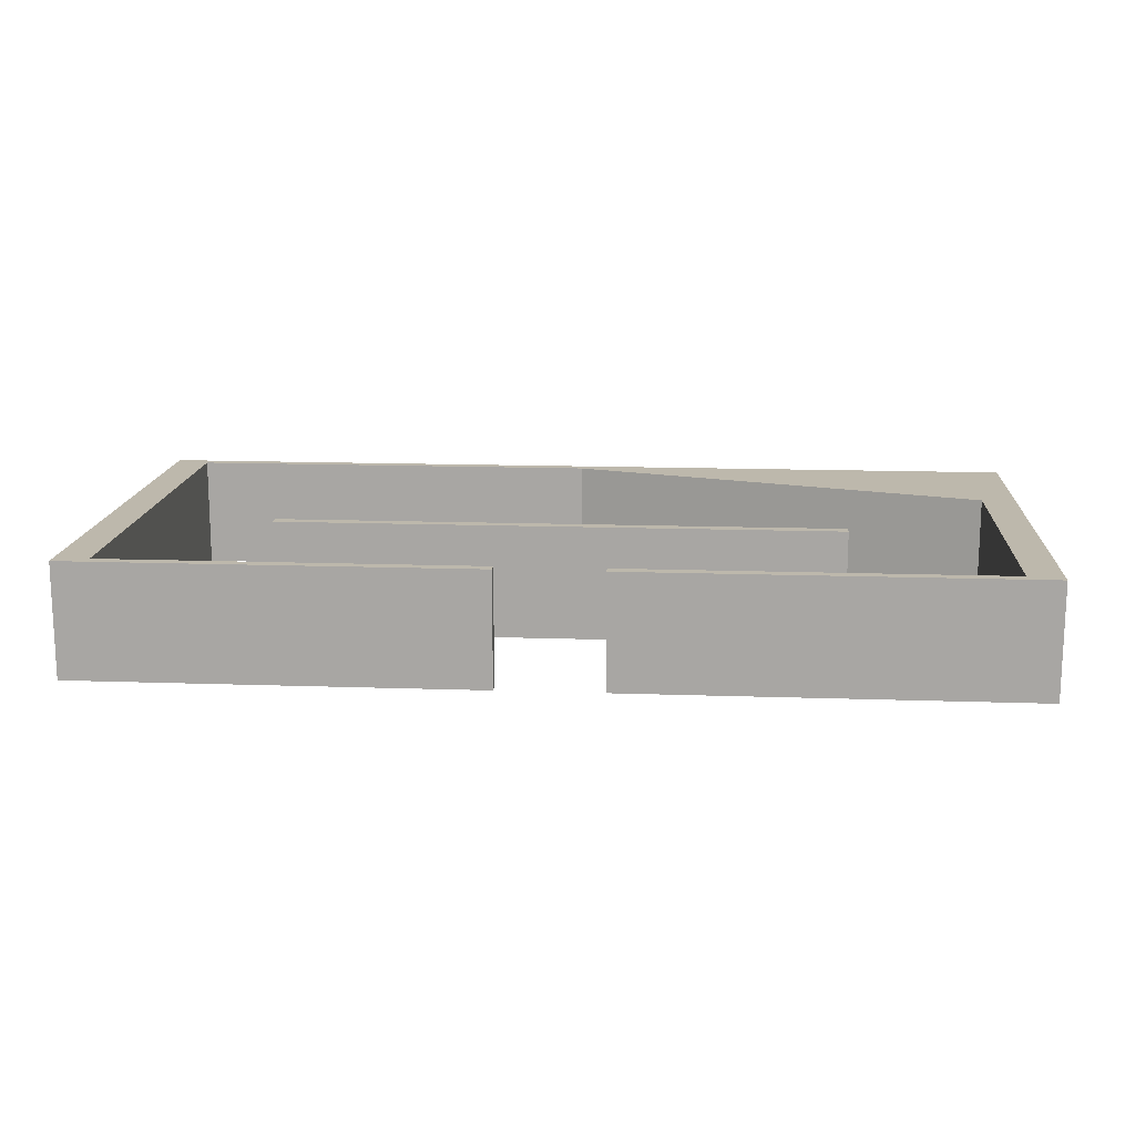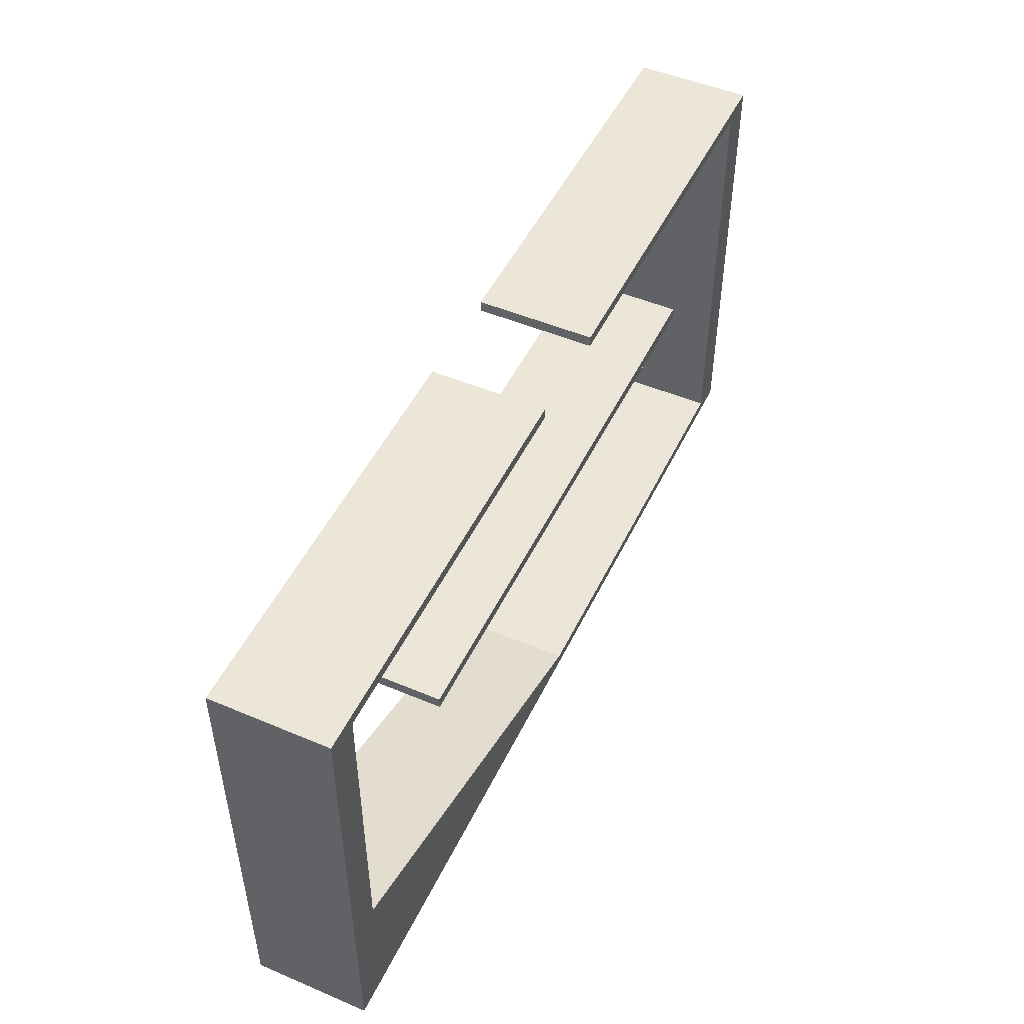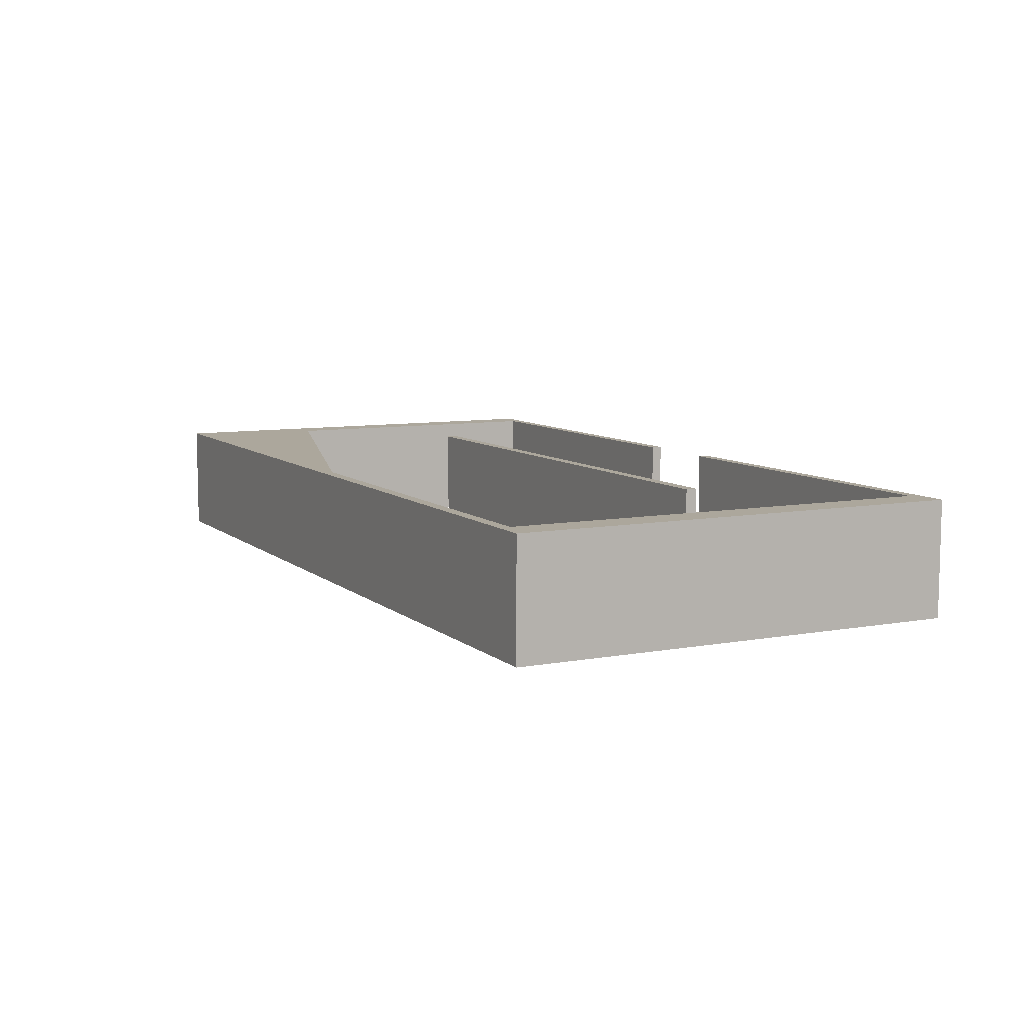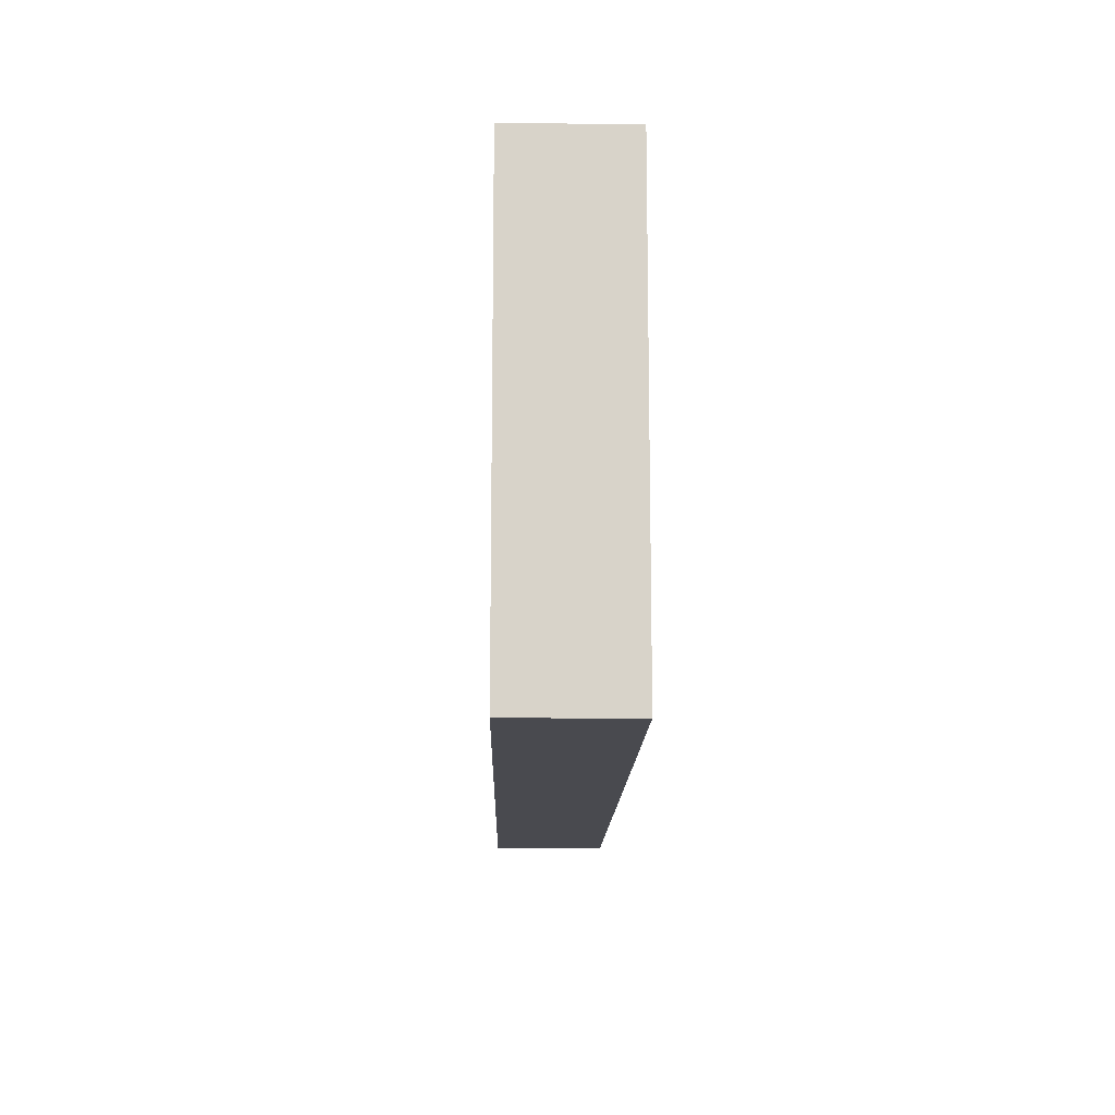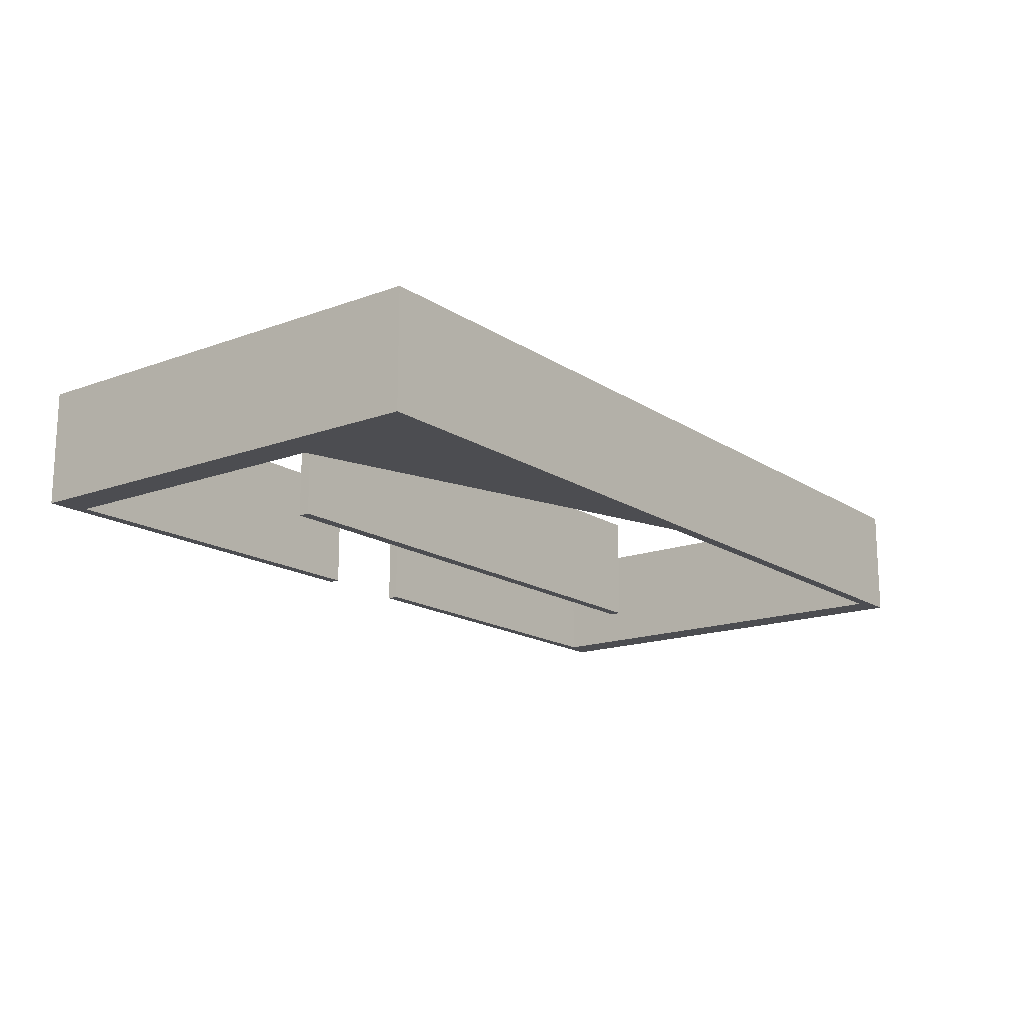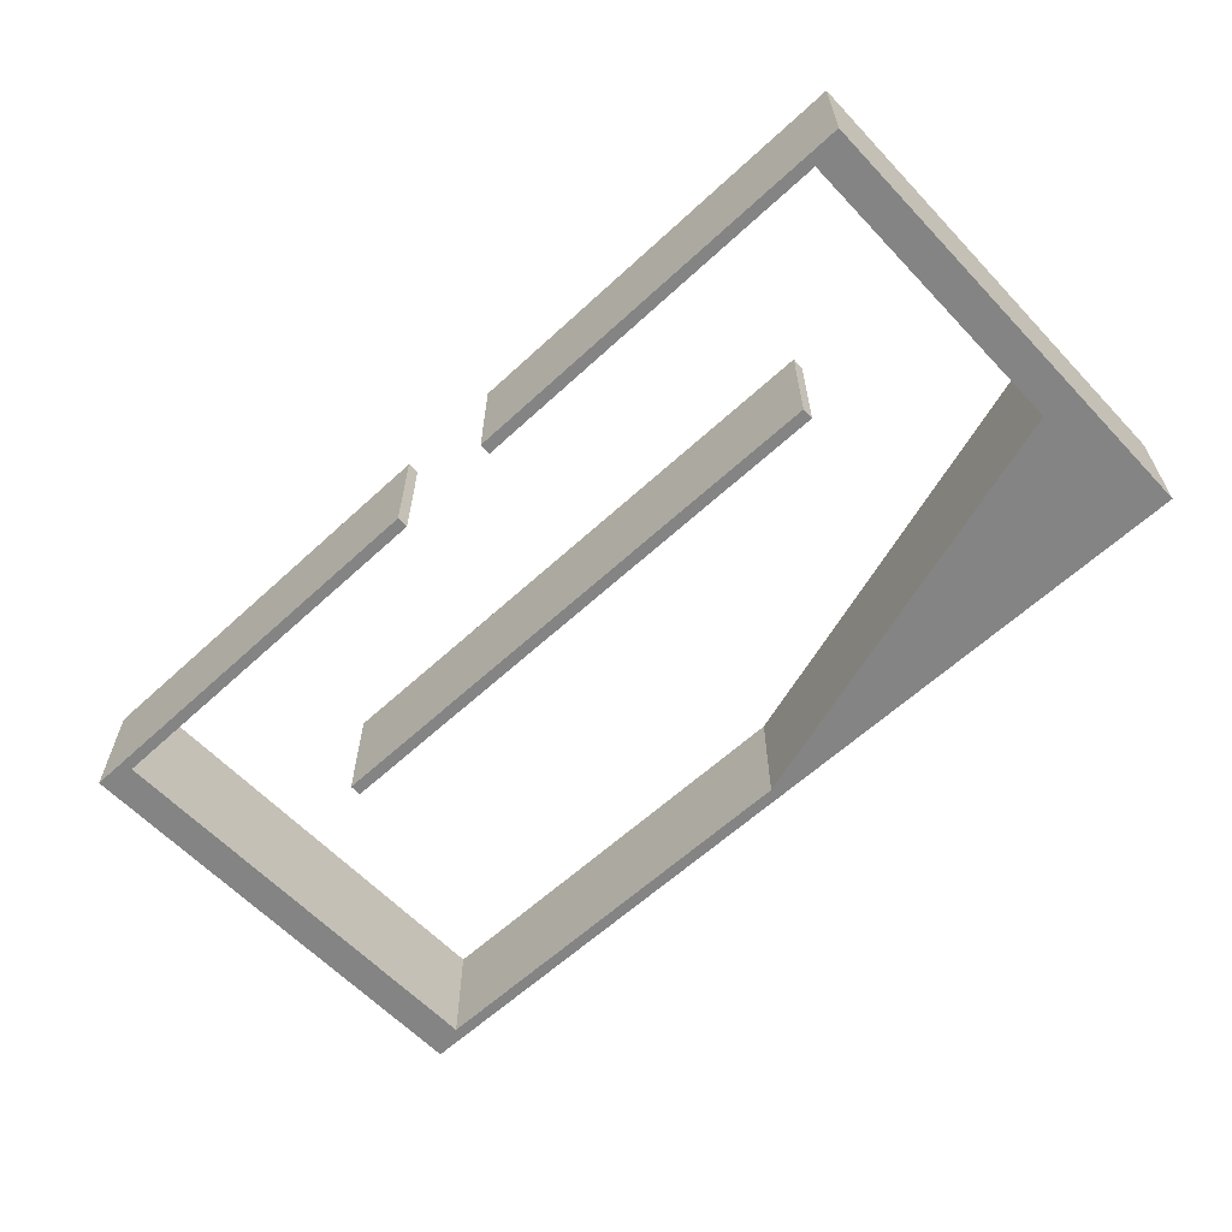
<metadata>
{"format":"obj","ext":"obj","renderer":"f3d","projection":"perspective","resolution":1024,"background":"white","views":[{"elev":14.9,"azim":-175.8,"up":"+Z"},{"elev":49.4,"azim":-64.9,"up":"+Y"},{"elev":8.4,"azim":63.3,"up":"+Z"},{"elev":-13.5,"azim":-91.2,"up":"+Y"},{"elev":-16.2,"azim":-52.8,"up":"+Z"},{"elev":-61.3,"azim":-136.8,"up":"+Z"}]}
</metadata>
<code>
o Cube_Cube.001
v -8 2.443 1
v -8 2.443 -1
v -8 0 -1
v -8 -0 1
v 7.4 0.2 -1
v 8 0.2 -1
v 8 0 -1
v 7.4 0 -1
v 8 0.2 1
v 8 -0 1
v -7.4 2.443 1
v -7.4 -0 1
v 7.4 -0 1
v -8 7.707 -1
v -8 7.707 1
v -8 7.9 1
v -8 7.9 -1
v 7.4 0.2 1
v 0 0.2 -1
v 0 0.2 1
v -7.4 0 -1
v 0 0 -1
v 0 -0 1
v -7.4 2.443 -1
v 8 7.707 1
v 8 7.707 -1
v 8 7.9 -1
v 8 7.9 1
v -7.4 7.9 1
v -7.4 7.9 -1
v -7.4 7.707 1
v -7.4 7.707 -1
v 7.4 7.9 -1
v 7.4 7.9 1
v 7.4 7.707 1
v 7.4 7.707 -1
v 8 5 -1
v 7.4 5 -1
v 7.4 5 1
v 8 5 1
v 8 4.8 -1
v 8 4.8 1
v 7.4 4.8 1
v 7.4 4.8 -1
v -4.846 5 1
v -4.846 4.8 1
v -4.846 4.8 -1
v -4.846 5 -1
v 5.02 4.8 -1
v 5.02 5 1
v 5.02 4.8 1
v 5.02 5 -1
v 7.4 7.9 -1
v 7.4 7.9 1
v -7.4 7.707 1
v -7.4 7.707 -1
v 7.4 7.707 1
v 7.4 7.707 -1
v -7.4 7.9 1
v -7.4 7.9 -1
v 0.9 7.9 1
v 0.9 7.707 1
v 0.9 7.707 -1
v 0.9 7.9 -1
v -0.9 7.707 1
v -0.9 7.707 -1
v -0.9 7.9 1
v -0.9 7.9 -1
f 1 2 3 4
f 5 6 7 8
f 6 9 10 7
f 11 1 4 12
f 13 8 7 10
f 14 15 16 17
f 18 5 19 20
f 12 21 22 23
f 18 20 23 13
f 24 19 22 21
f 9 18 13 10
f 25 26 27 28
f 23 22 8 13
f 19 5 8 22
f 2 24 21 3
f 4 3 21 12
f 20 19 24 11
f 20 11 12 23
f 29 30 17 16
f 15 31 29 16
f 32 14 17 30
f 28 27 33 34
f 35 25 28 34
f 26 36 33 27
f 37 38 36 26
f 39 40 25 35
f 38 39 35 36
f 40 37 26 25
f 24 2 14 32
f 1 11 31 15
f 11 24 32 31
f 2 1 15 14
f 56 60 68 66
f 53 58 63 64
f 32 30 60 56
f 34 33 53 54
f 9 6 41 42
f 5 18 43 44
f 18 9 42 43
f 6 5 44 41
f 42 41 37 40
f 51 50 45 46
f 43 42 40 39
f 41 44 38 37
f 47 46 45 48
f 49 51 46 47
f 52 49 47 48
f 50 52 48 45
f 43 39 38 44
f 52 50 51 49
f 33 36 58 53
f 35 34 54 57
f 31 32 56 55
f 29 31 55 59
f 30 29 59 60
f 36 35 57 58
f 64 63 62 61
f 58 57 62 63
f 57 54 61 62
f 54 53 64 61
f 66 68 67 65
f 60 59 67 68
f 59 55 65 67
f 55 56 66 65

</code>
